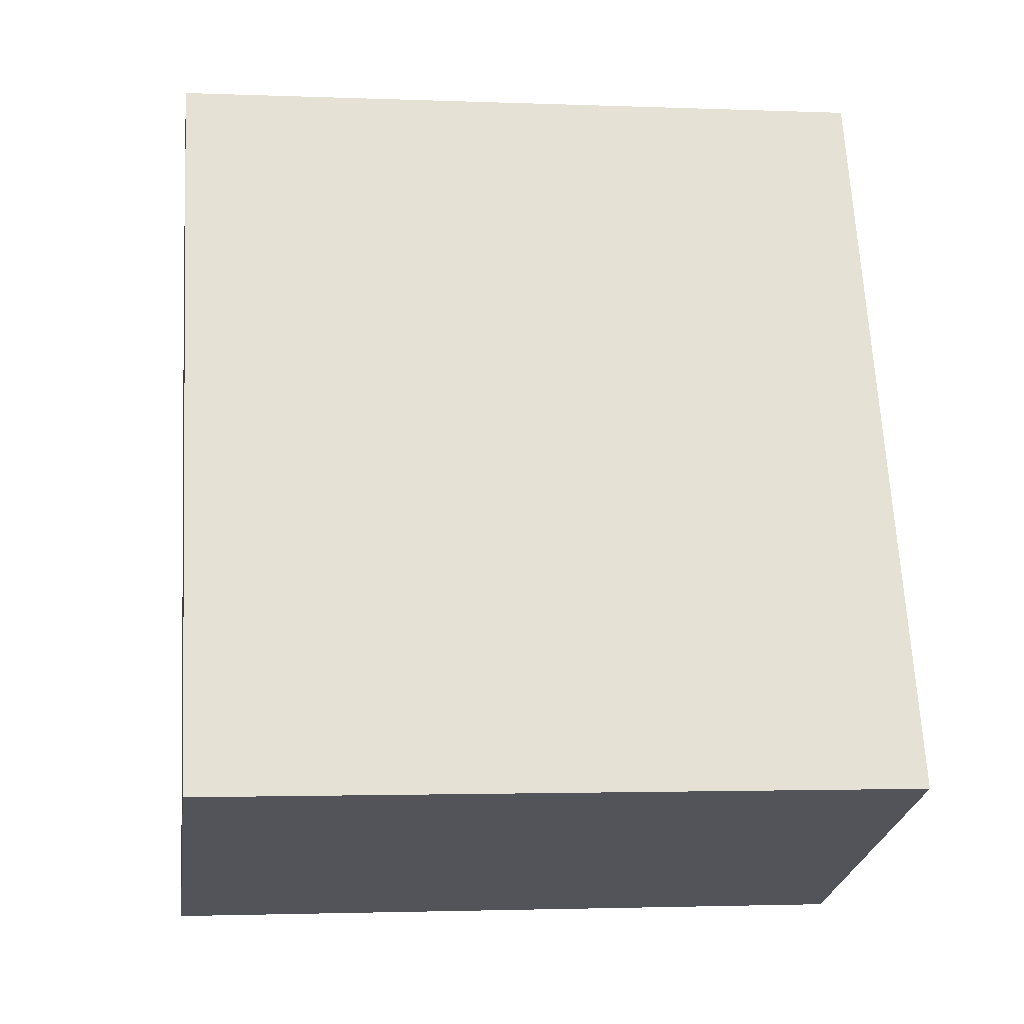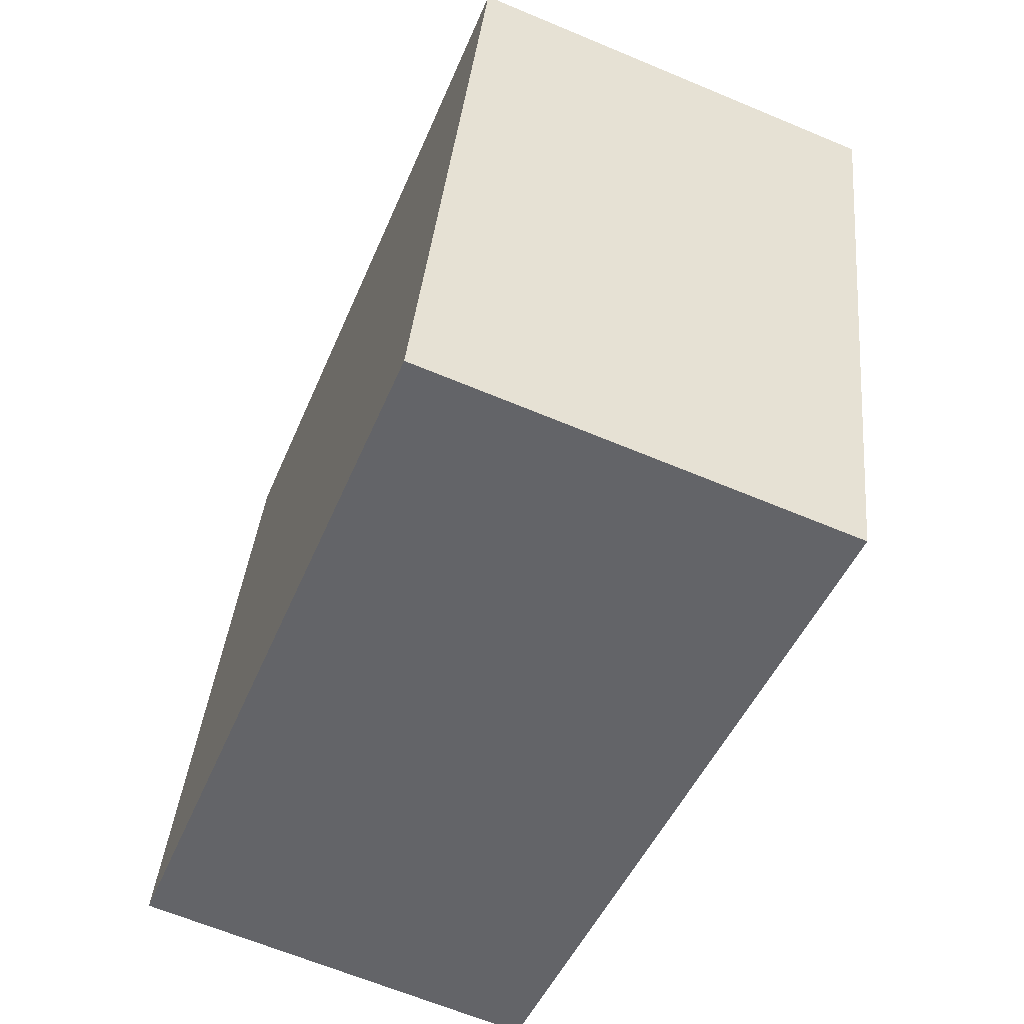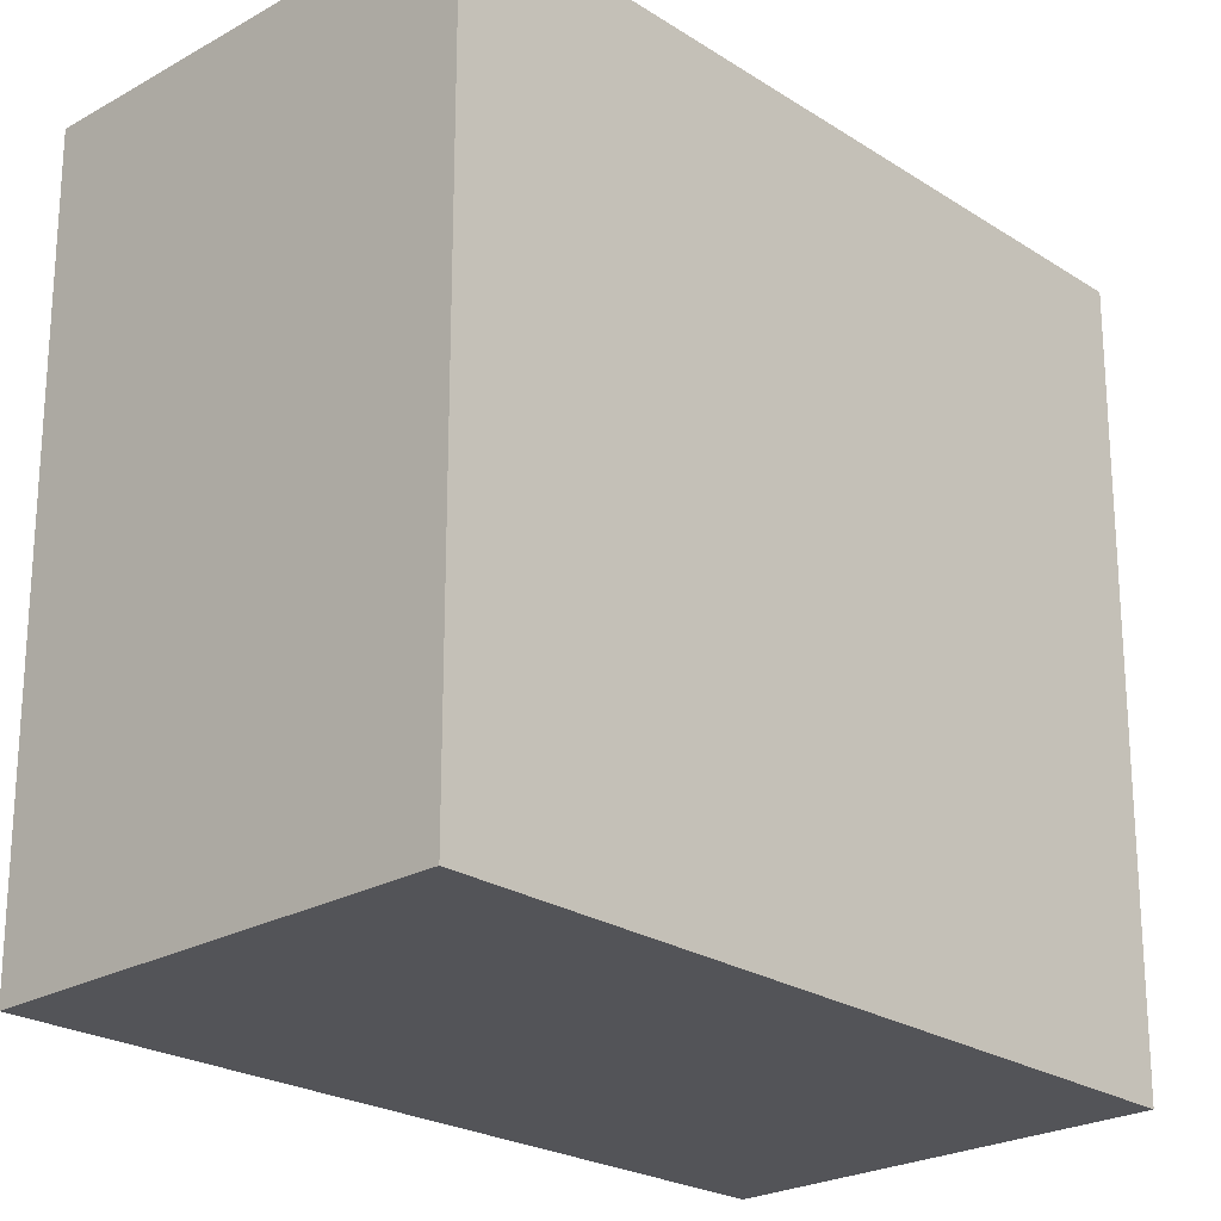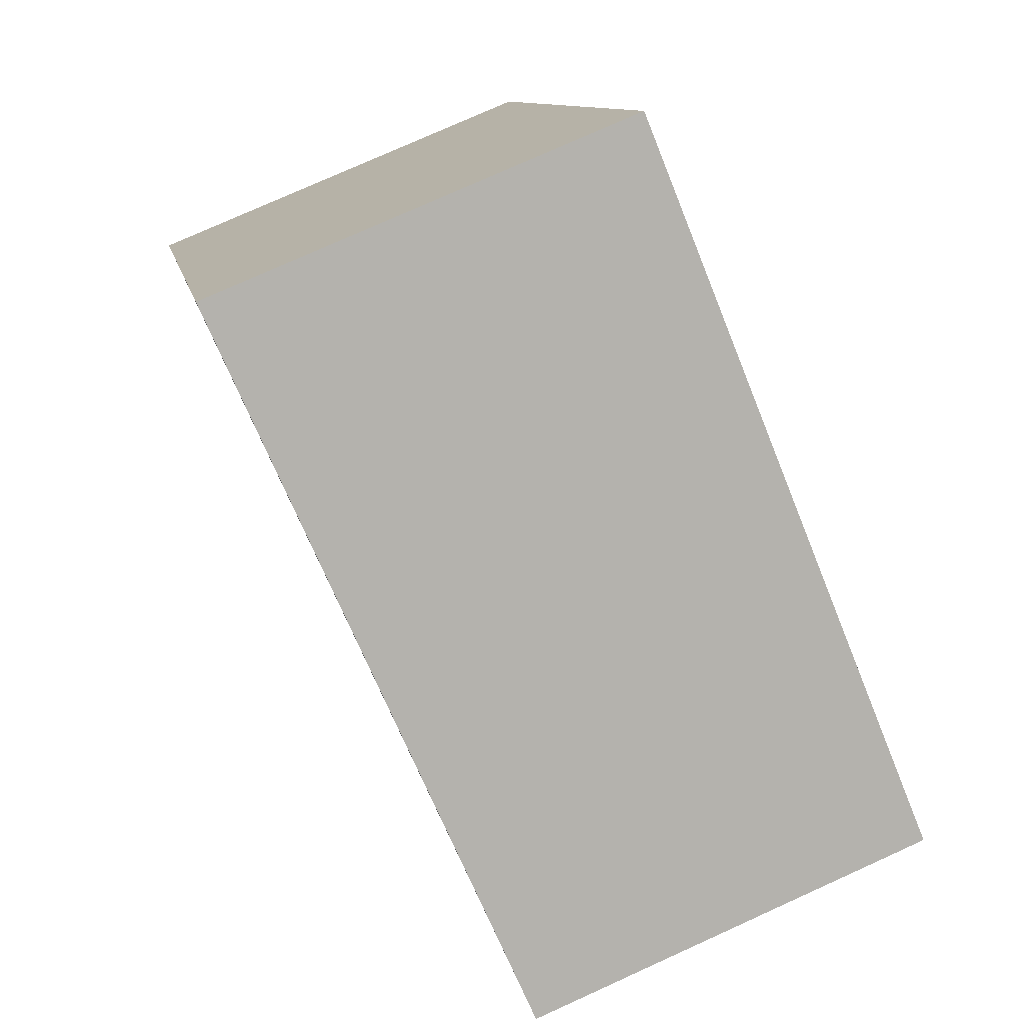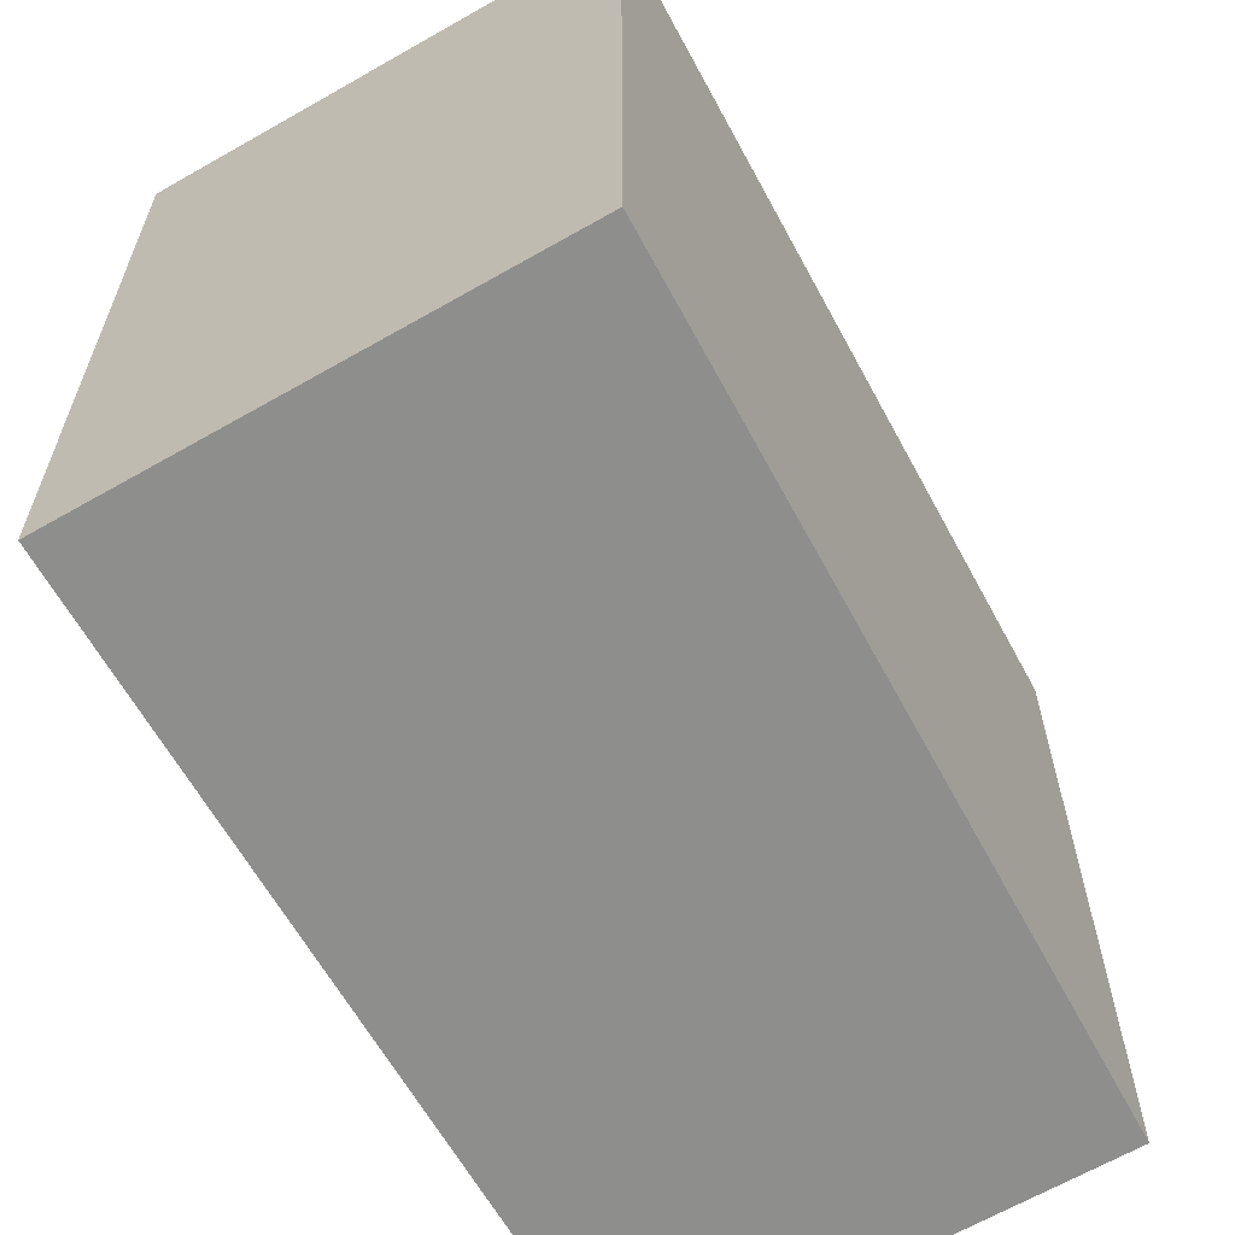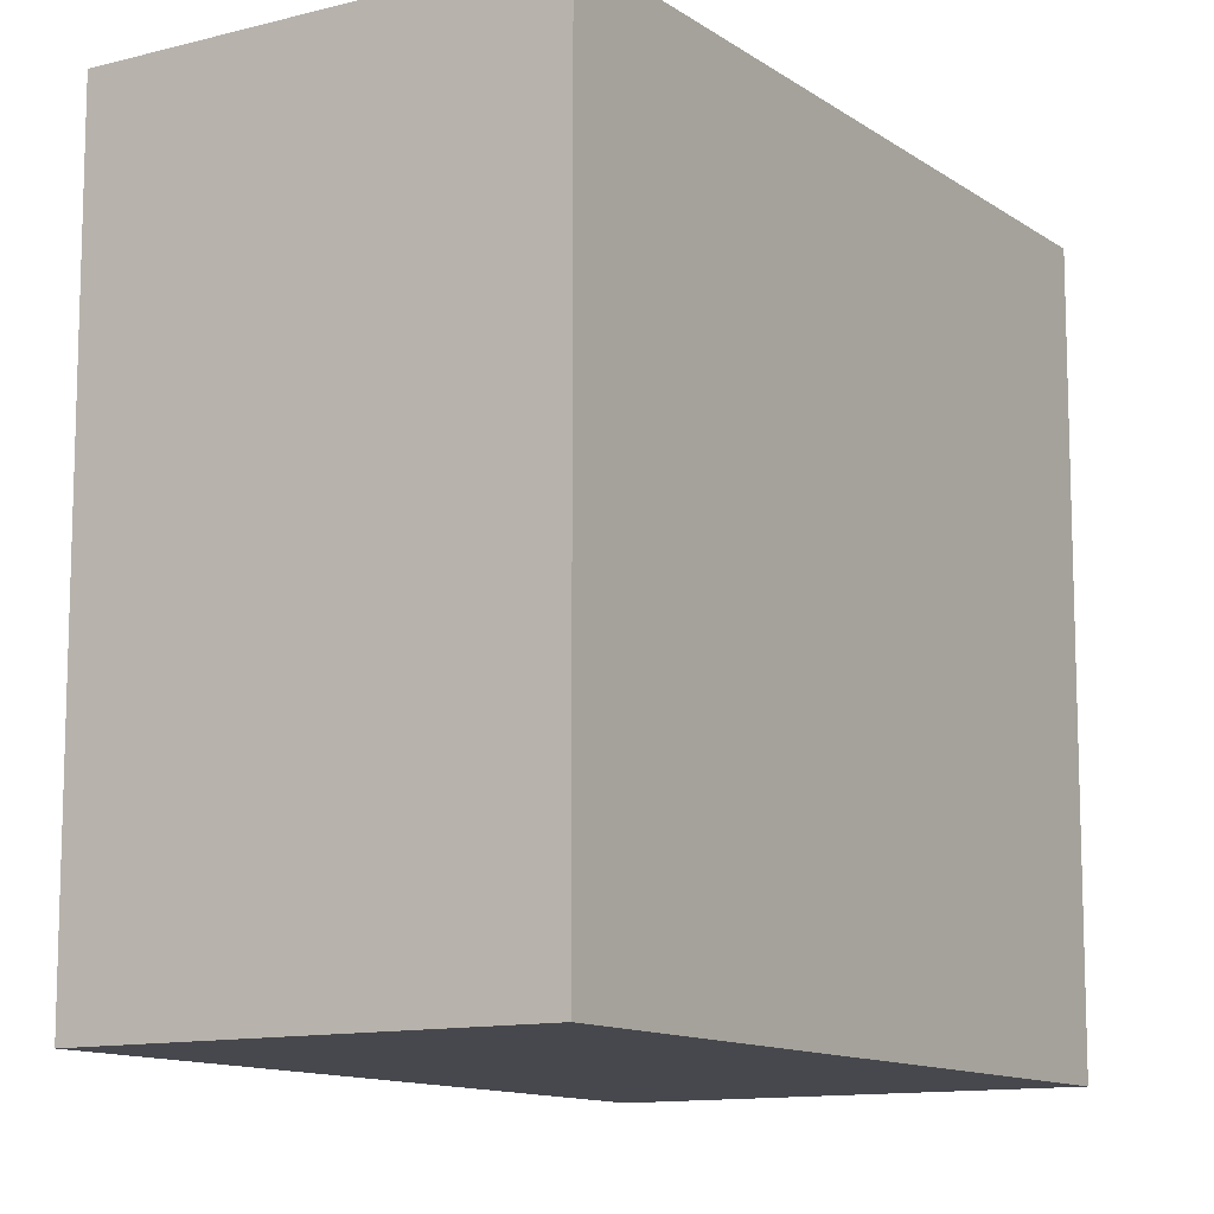
<metadata>
{"format":"obj","ext":"obj","renderer":"f3d","projection":"perspective","resolution":1024,"background":"white","views":[{"elev":-2.2,"azim":-98.1,"up":"+Z"},{"elev":38.0,"azim":5.4,"up":"+Z"},{"elev":-23.4,"azim":66.2,"up":"+Y"},{"elev":10.6,"azim":169.9,"up":"+Z"},{"elev":-64.9,"azim":52.2,"up":"+Y"},{"elev":-11.7,"azim":-125.4,"up":"+Y"}]}
</metadata>
<code>
v  1.122 2.038 -0.458
v  0.838 2.038 2.049
v  2.018 2.038 1.567
v  0 2.038 1.248e-16
v  0.838 -1.255e-16 2.049
v  2.018 -9.595e-17 1.567
v  1.122 2.804e-17 -0.458
v  0 0 0
g defaultobject
f 1 2 3
f 2 1 4
f 5 3 2
f 3 5 6
f 6 1 3
f 1 6 7
f 7 4 1
f 4 7 8
f 8 2 4
f 2 8 5
f 5 7 6
f 7 5 8

</code>
